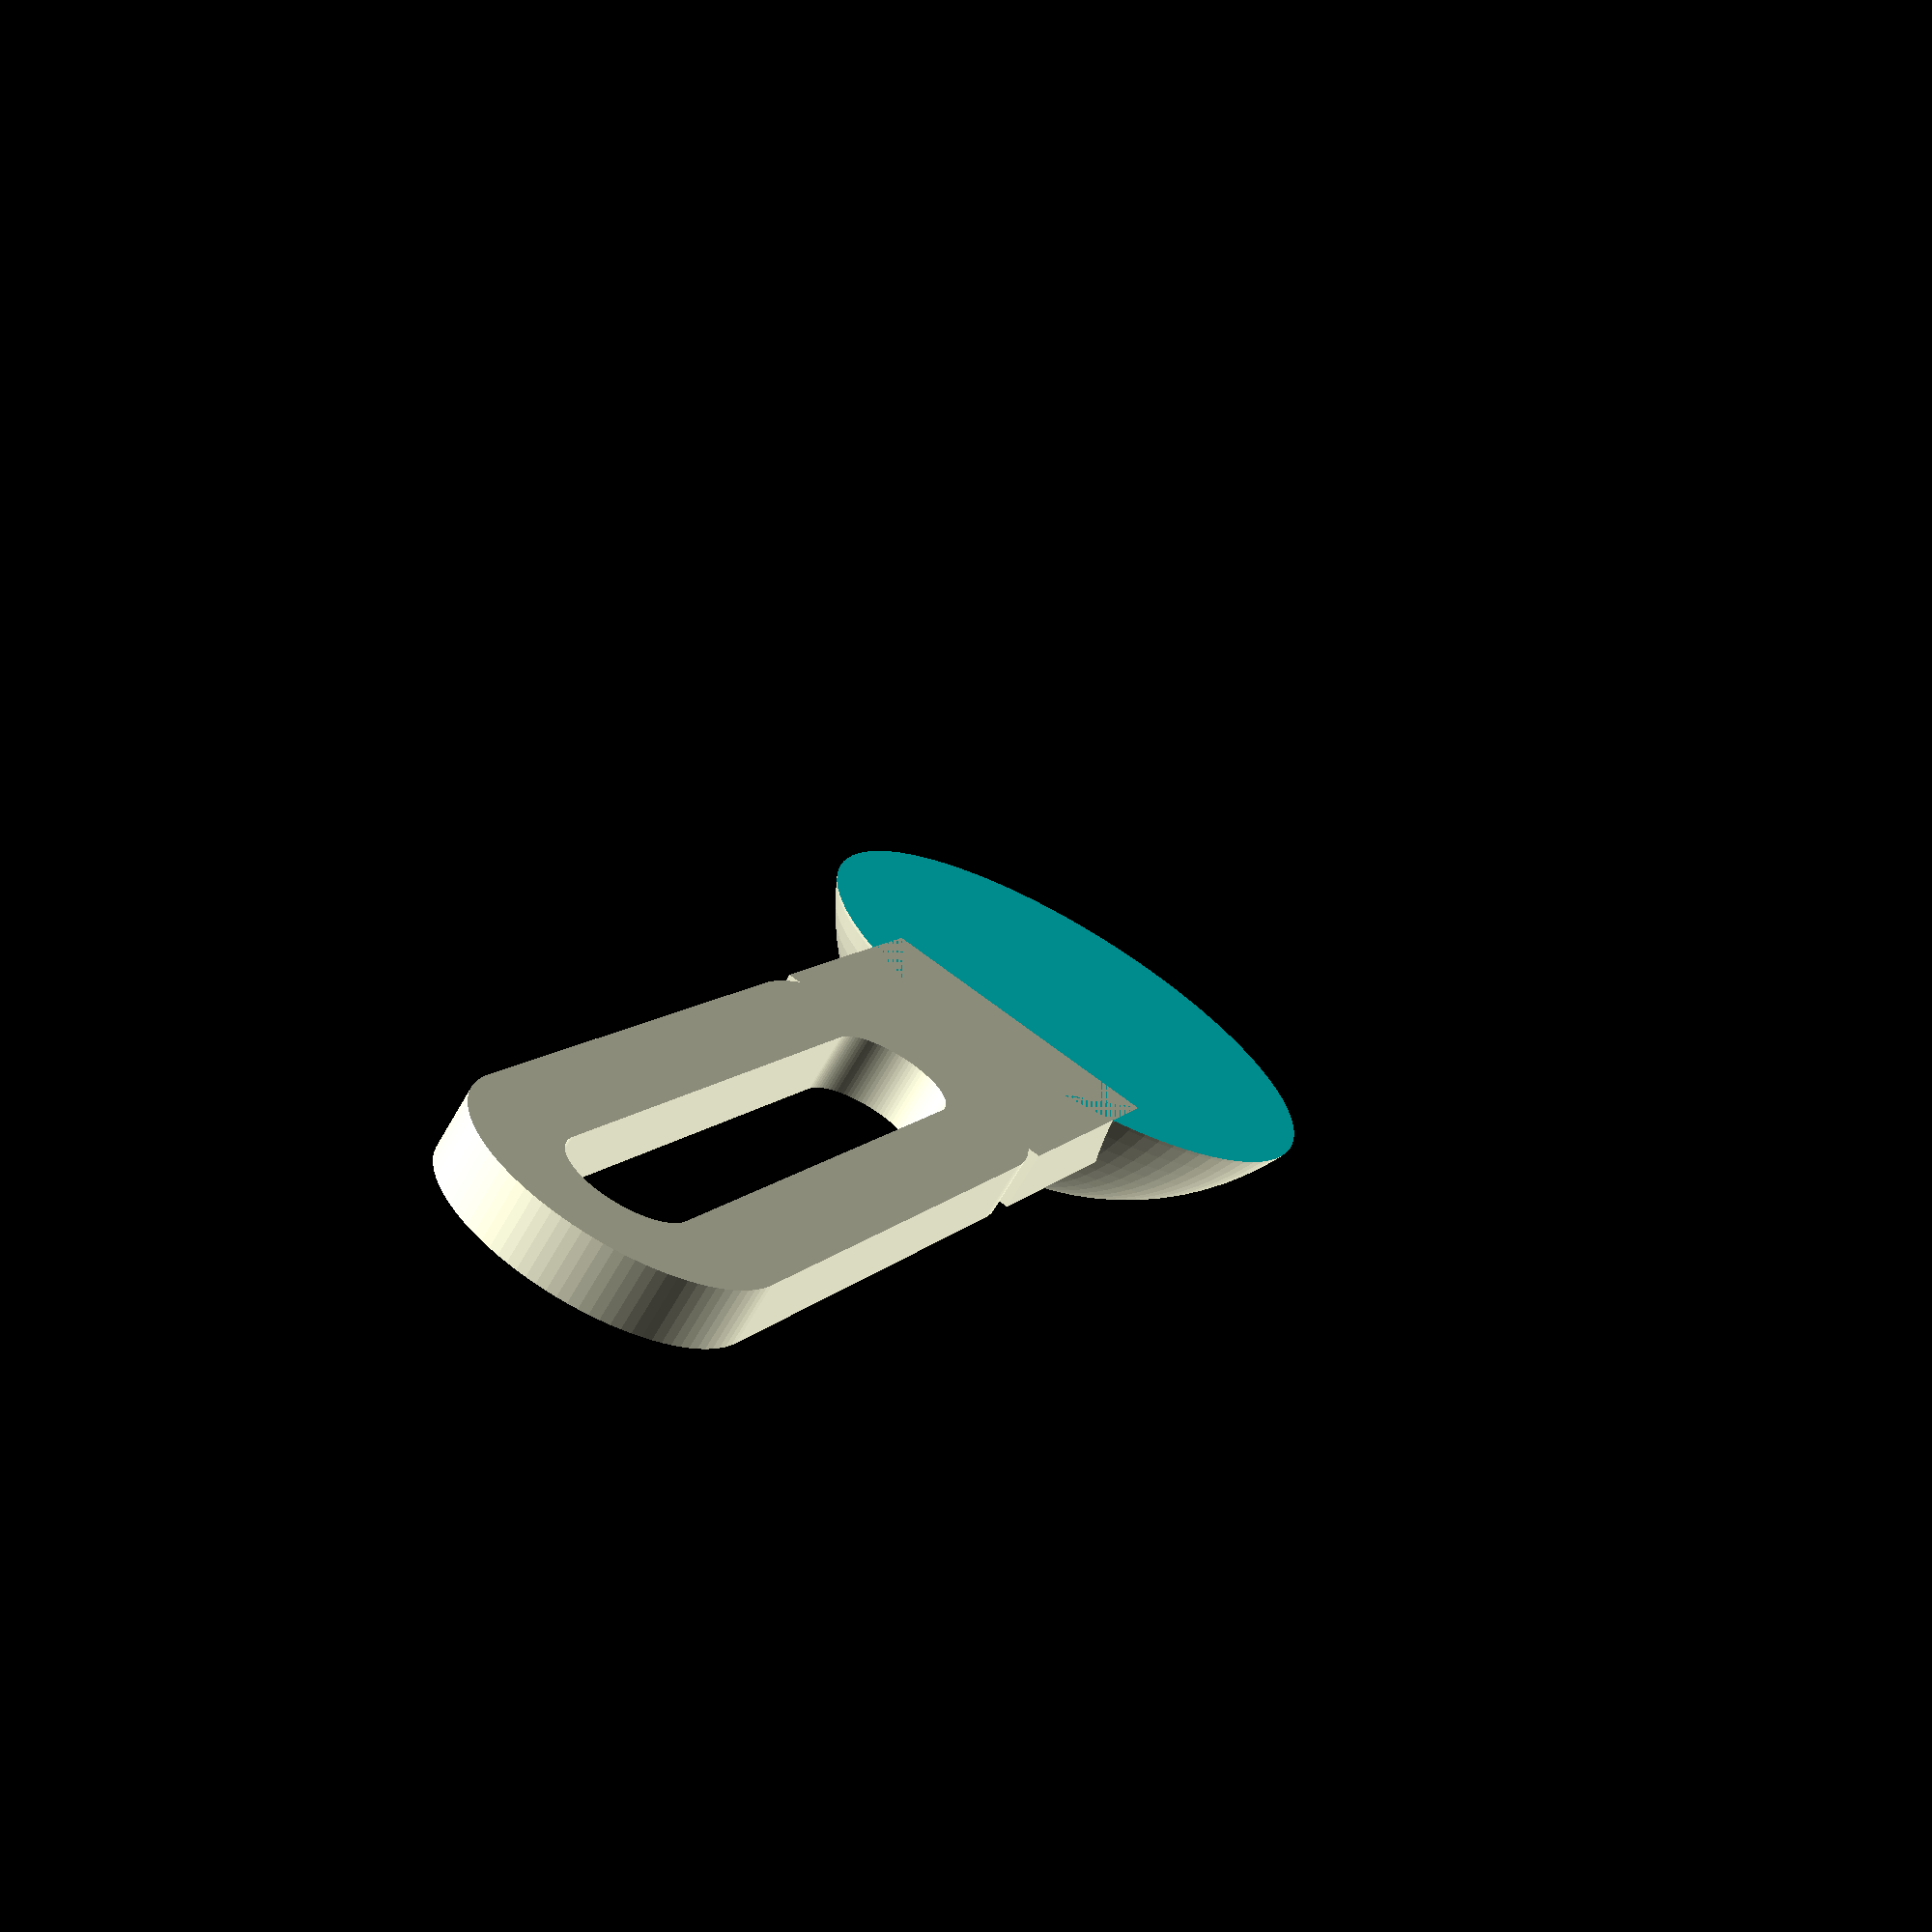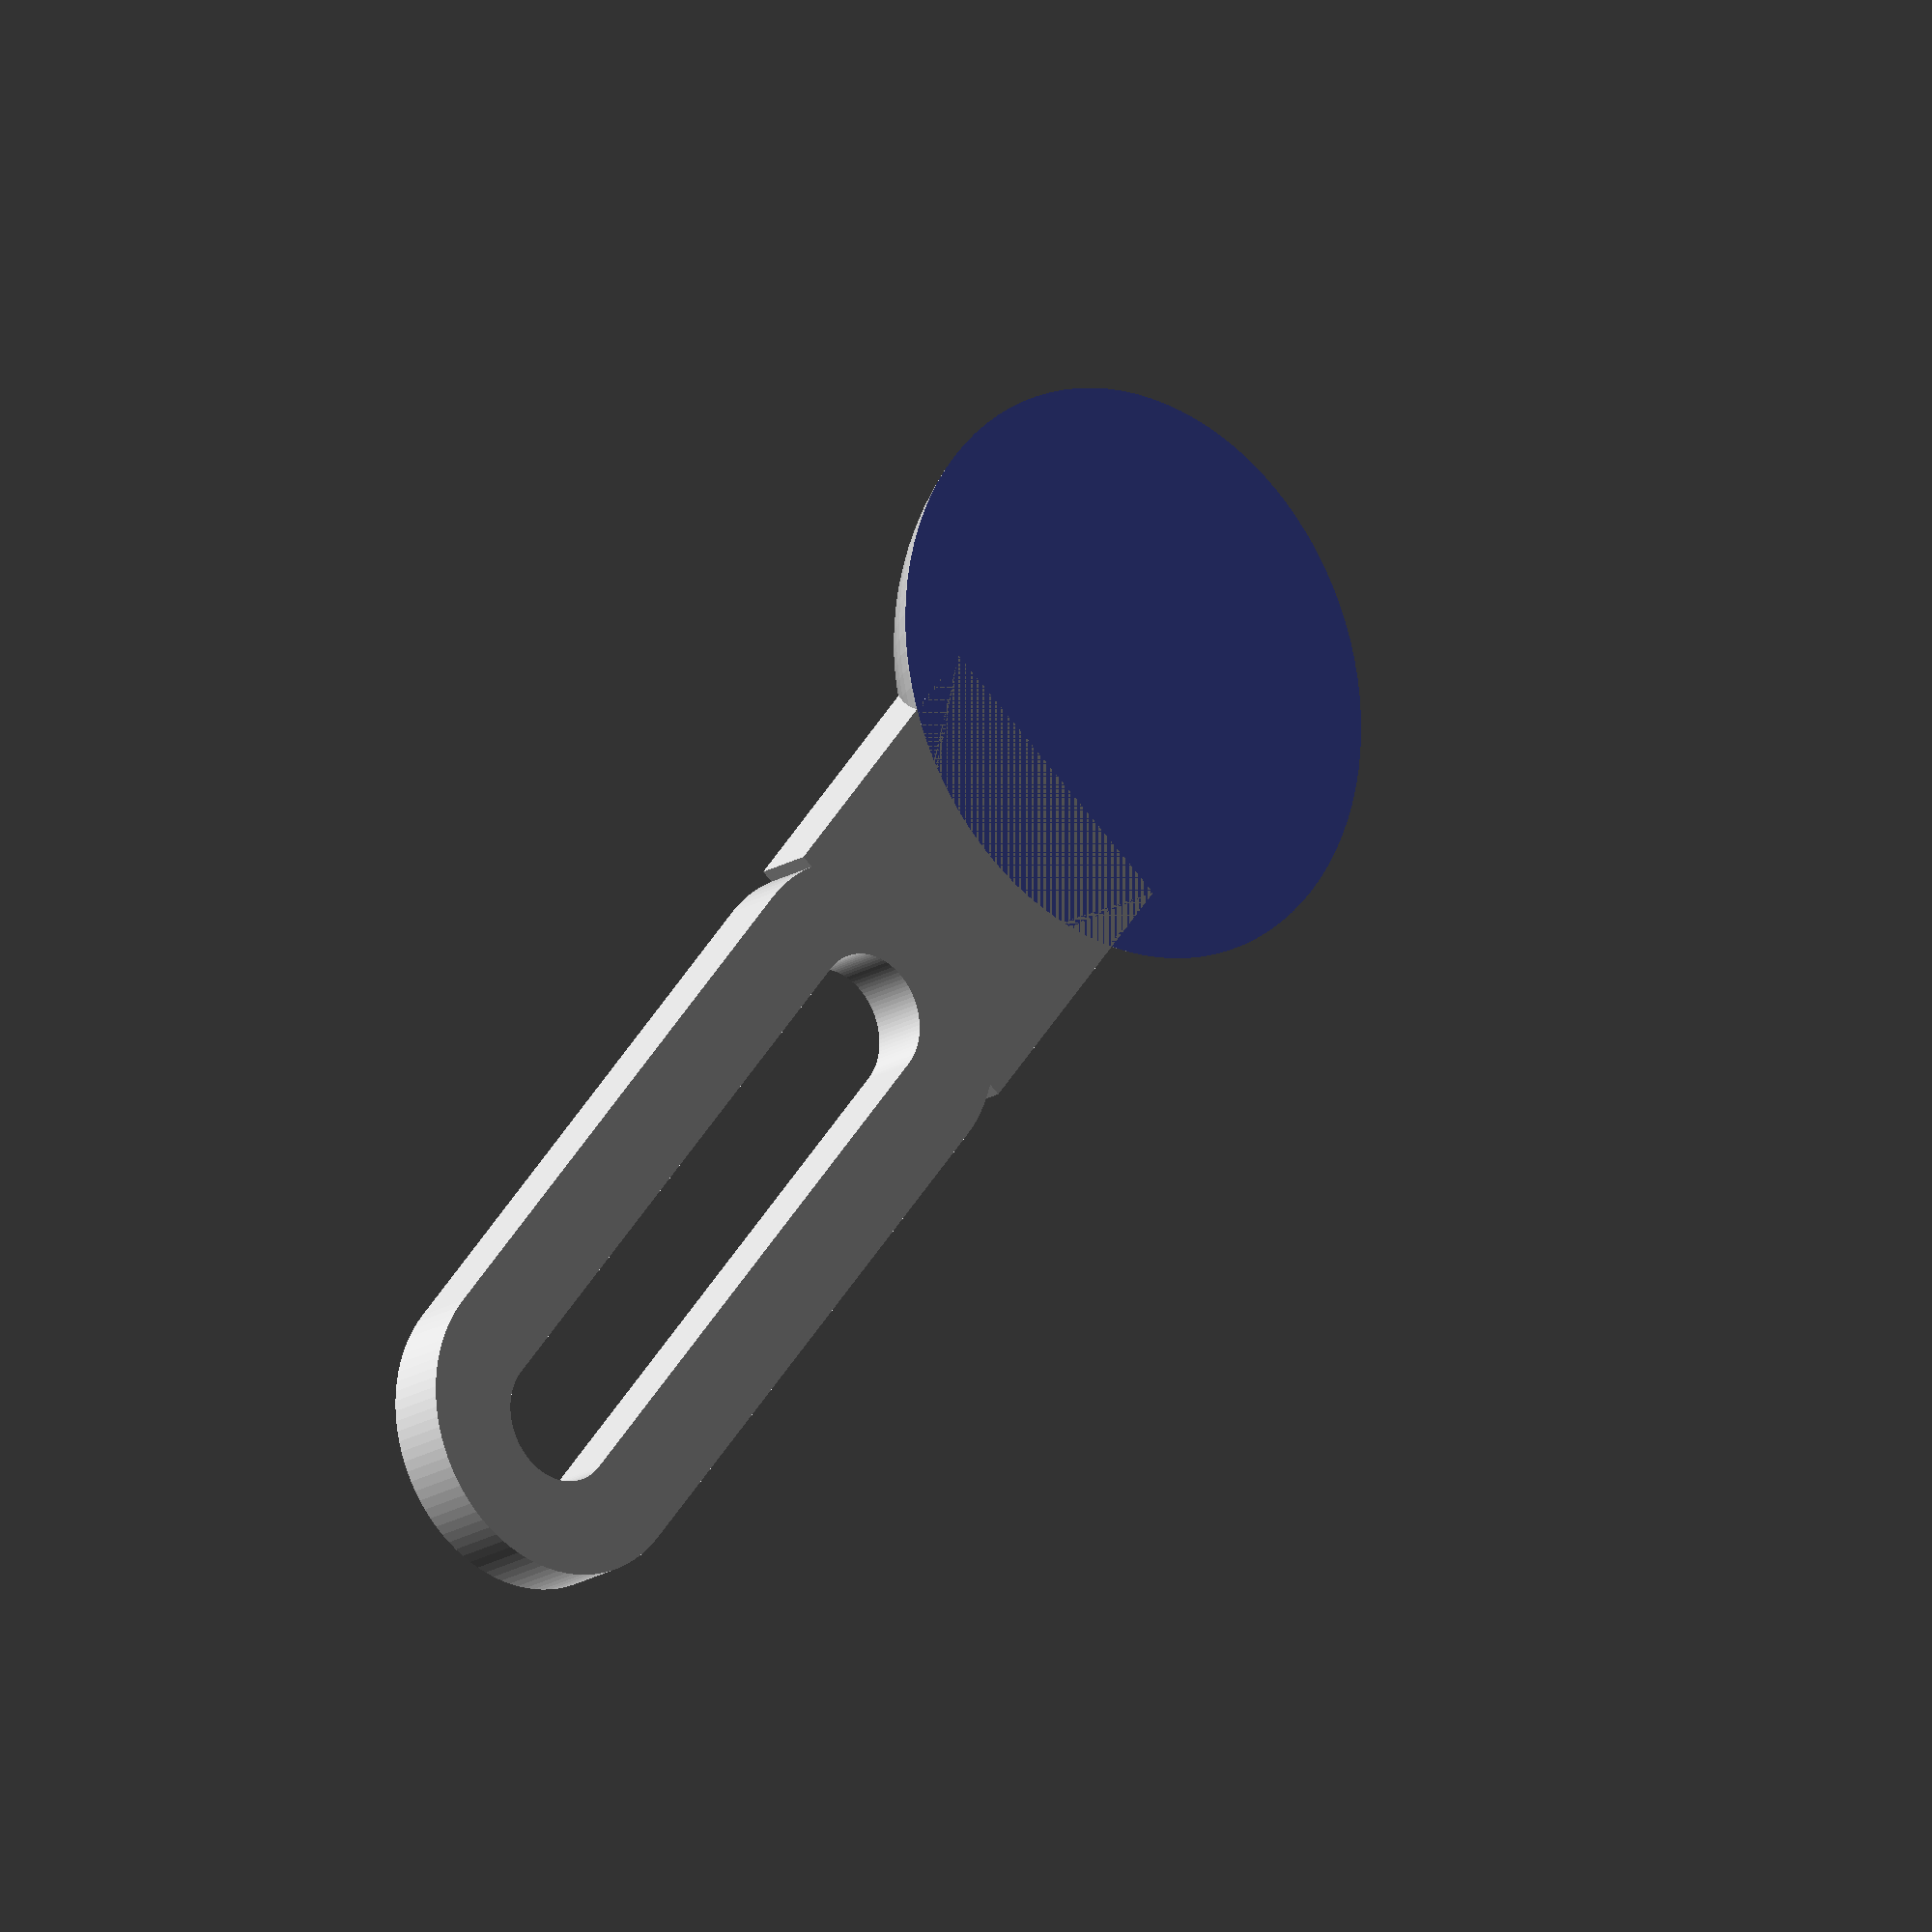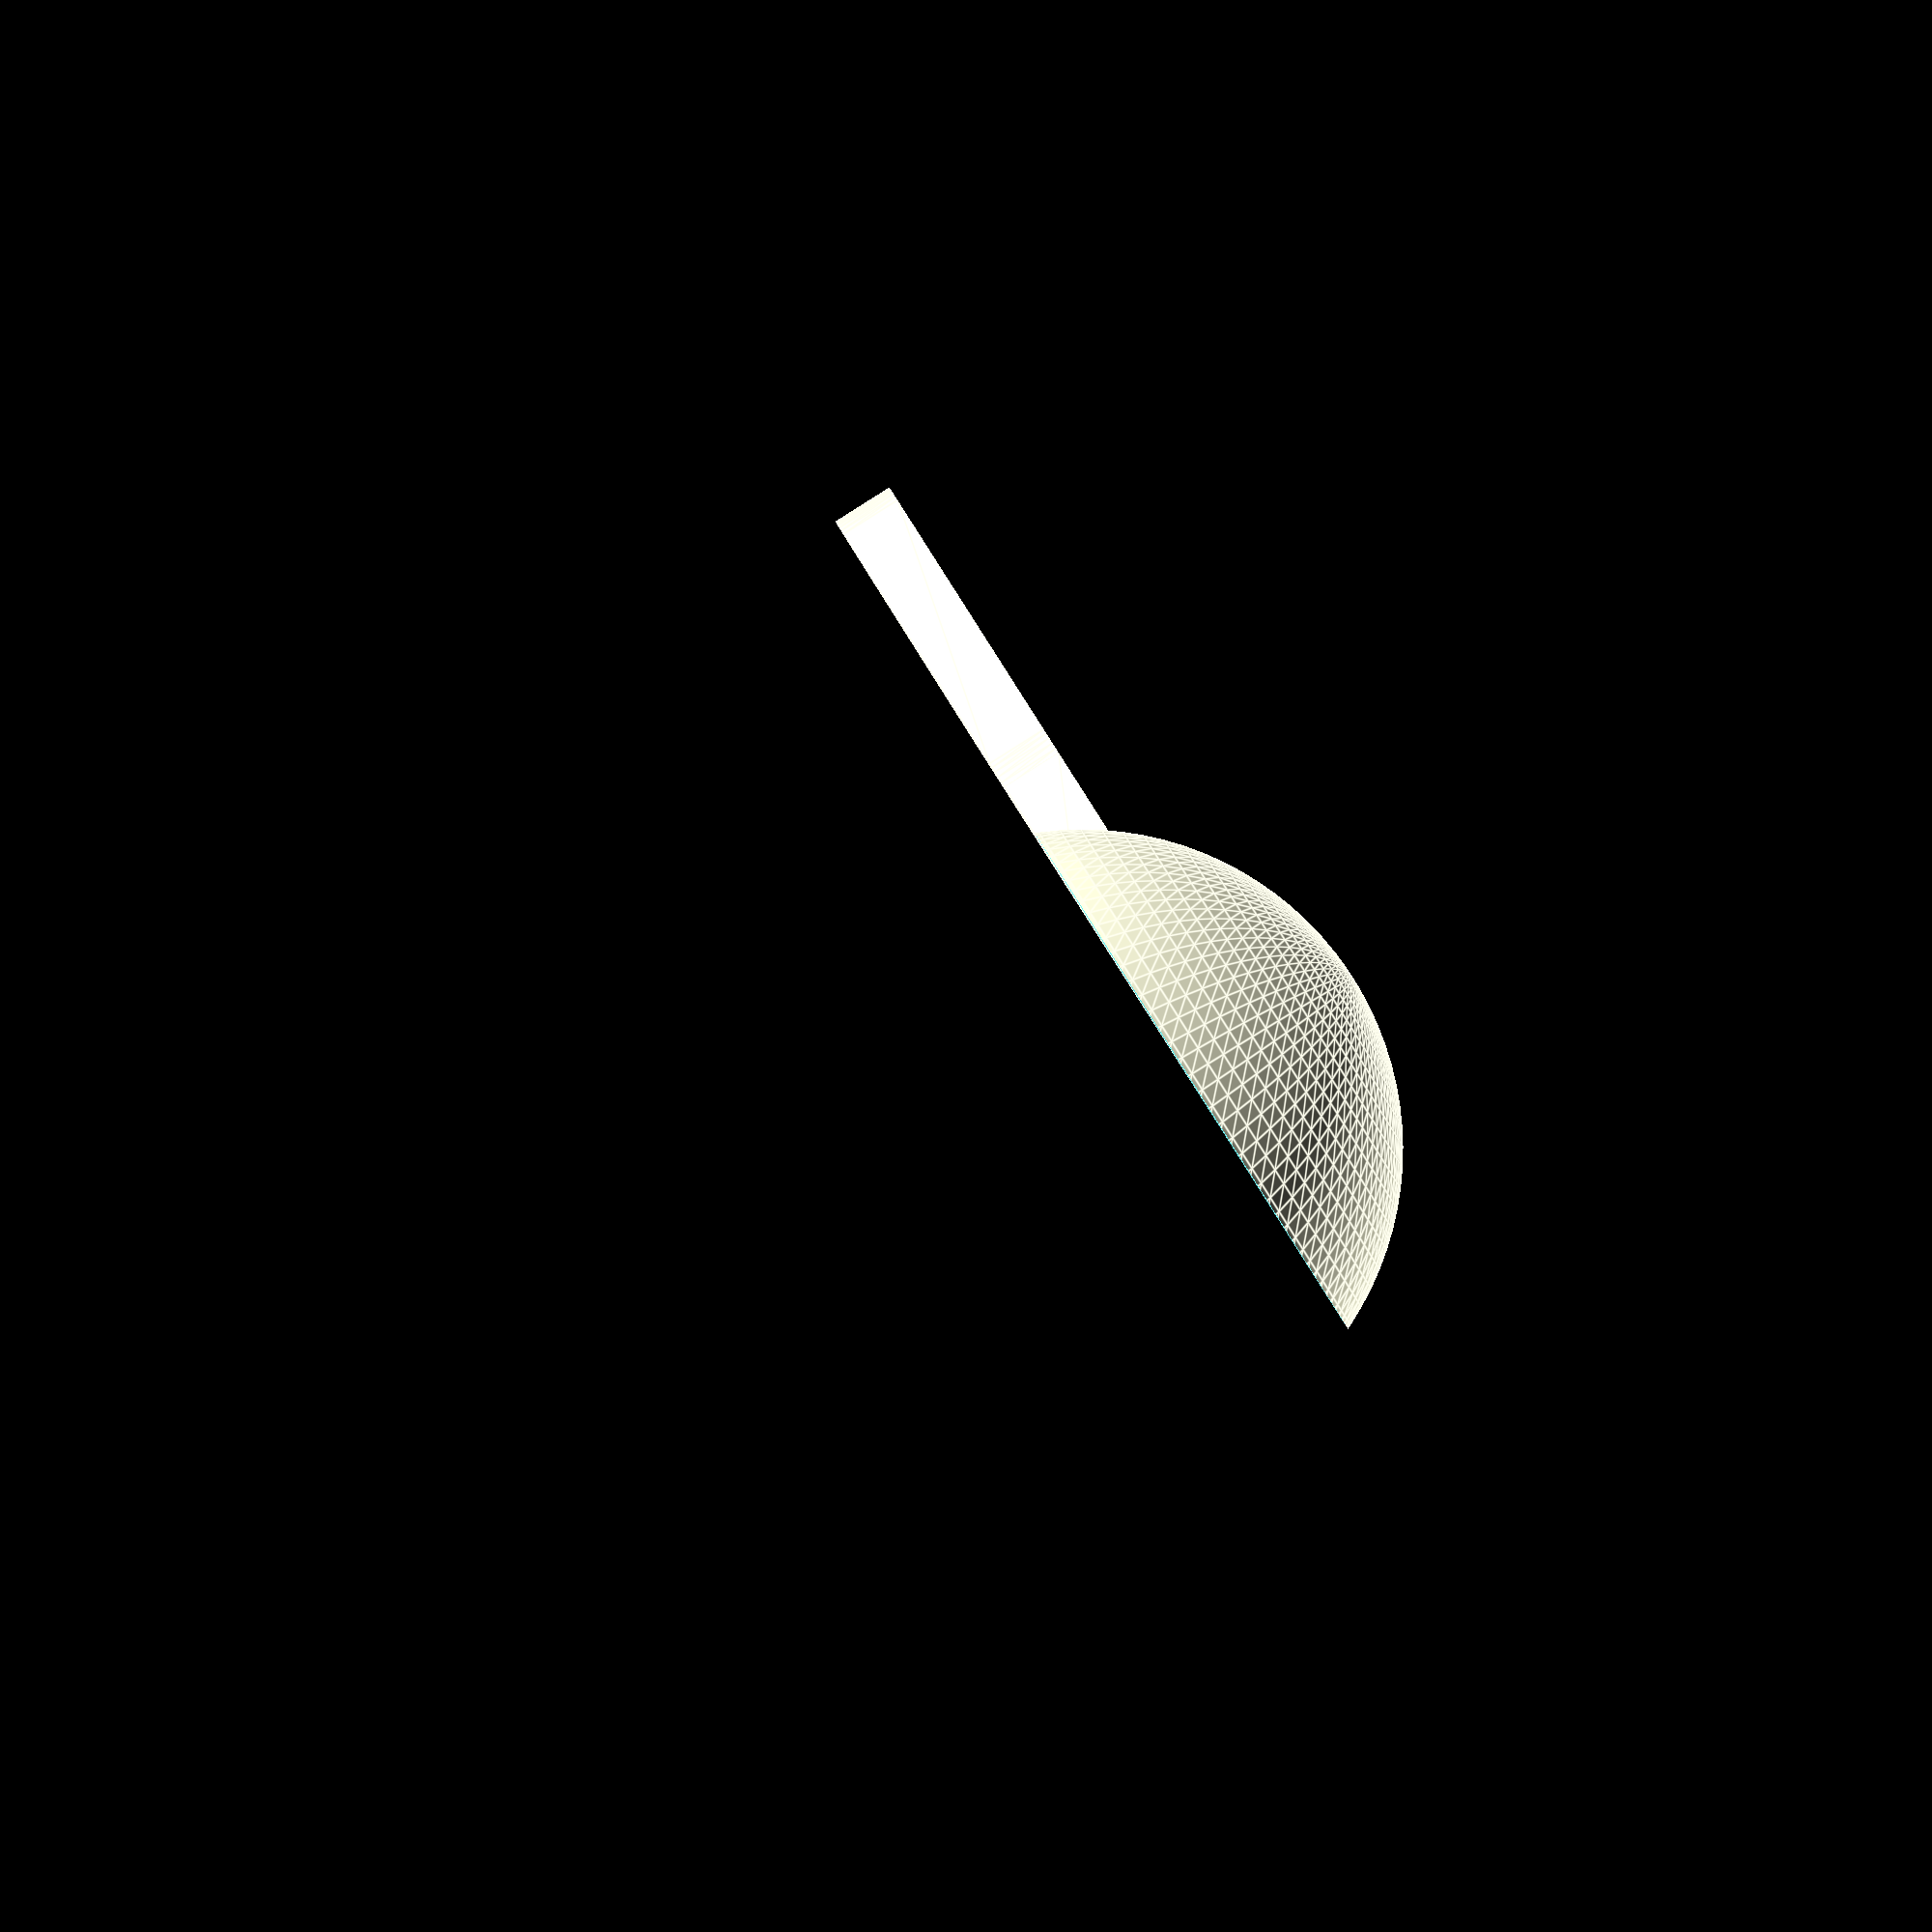
<openscad>
ViewScale = [0.0254, 0.0254, 0.0254];

dia=1000;

module lens()
{
    difference() {
    sphere(dia/2, $fn=96);
    translate([0, 0, -300])
    cube(dia, center=true);
    }
}

module arm()
{
    translate([-500, 0, 0])
    square([500, 500], center=true);

    translate([-150, 0, 0])
    difference() {
    hull() {
    circle(500/2, $fn=96);
    translate([1000, 0, 0])
    circle(500/2, $fn=96);
    }

    hull() {
    circle(200/2, $fn=96);
    translate([1000, 0, 0])
    circle(200/2, $fn=96);
    }}

}

scale(ViewScale)
{
    translate([0, 0, -200])
    lens();
    translate([1000, 0, 0])
    linear_extrude(100)
    arm();
}

</openscad>
<views>
elev=250.1 azim=246.5 roll=30.2 proj=p view=solid
elev=17.4 azim=51.5 roll=141.0 proj=o view=wireframe
elev=90.2 azim=244.7 roll=302.3 proj=o view=edges
</views>
